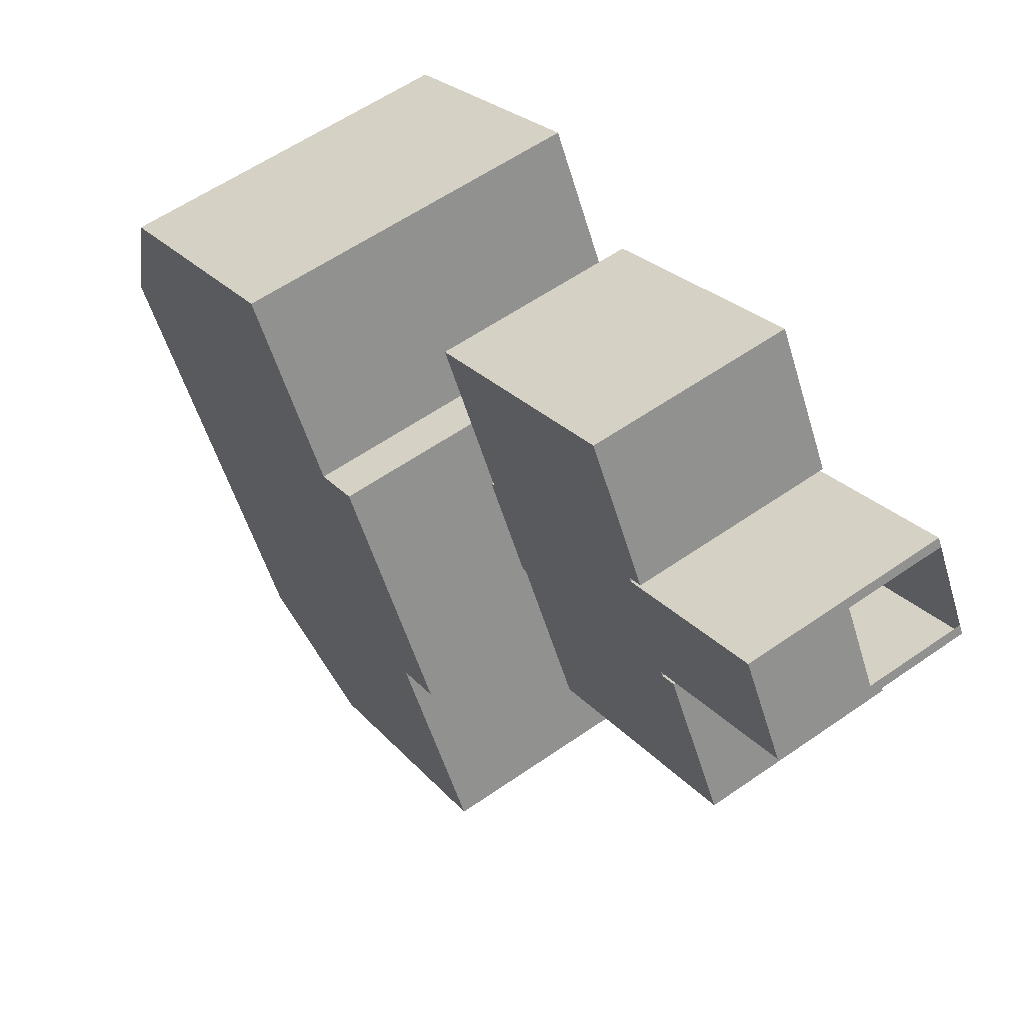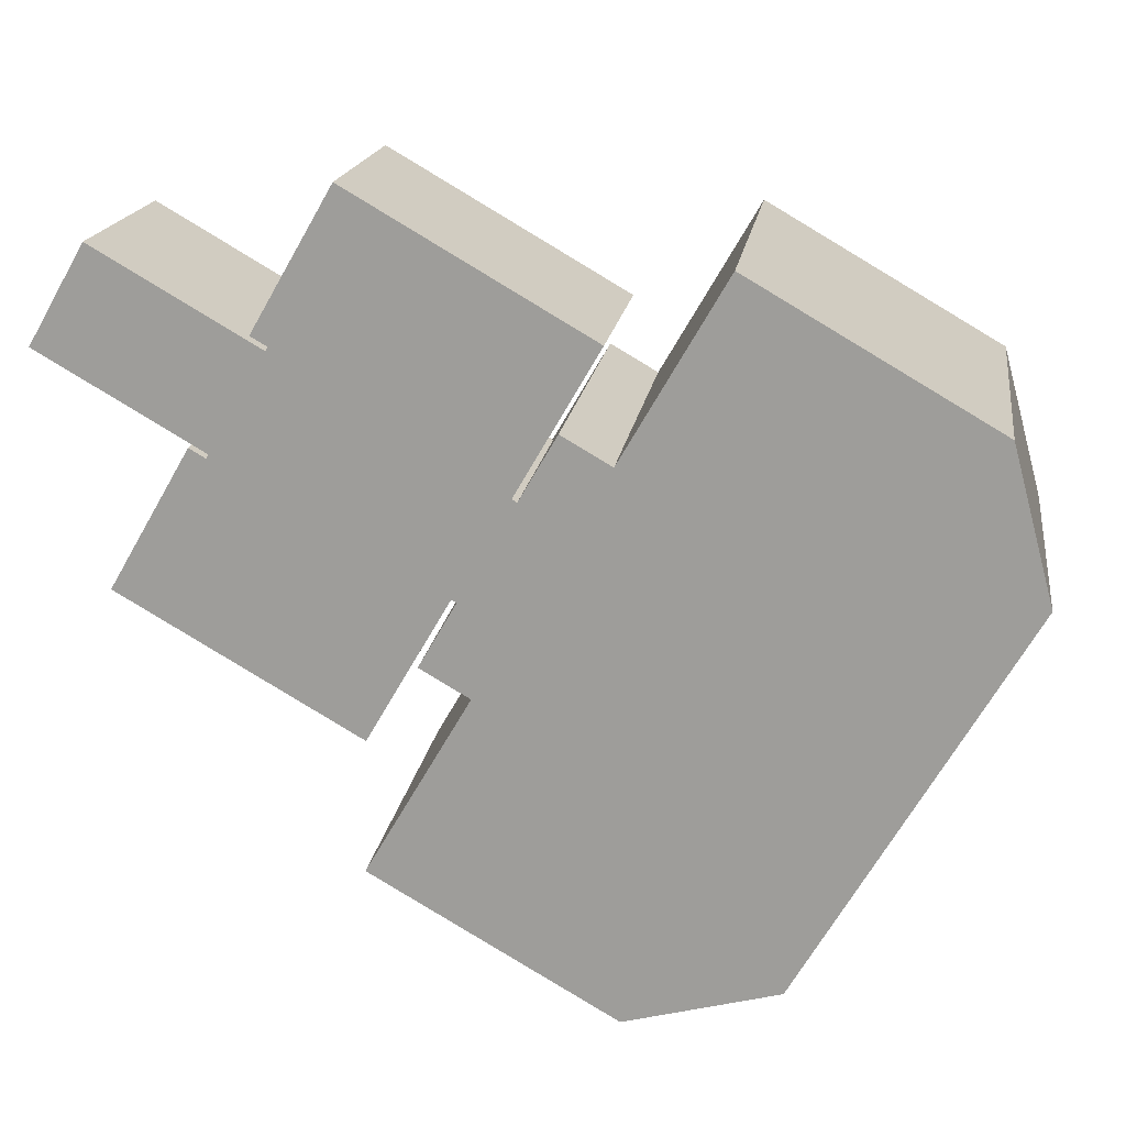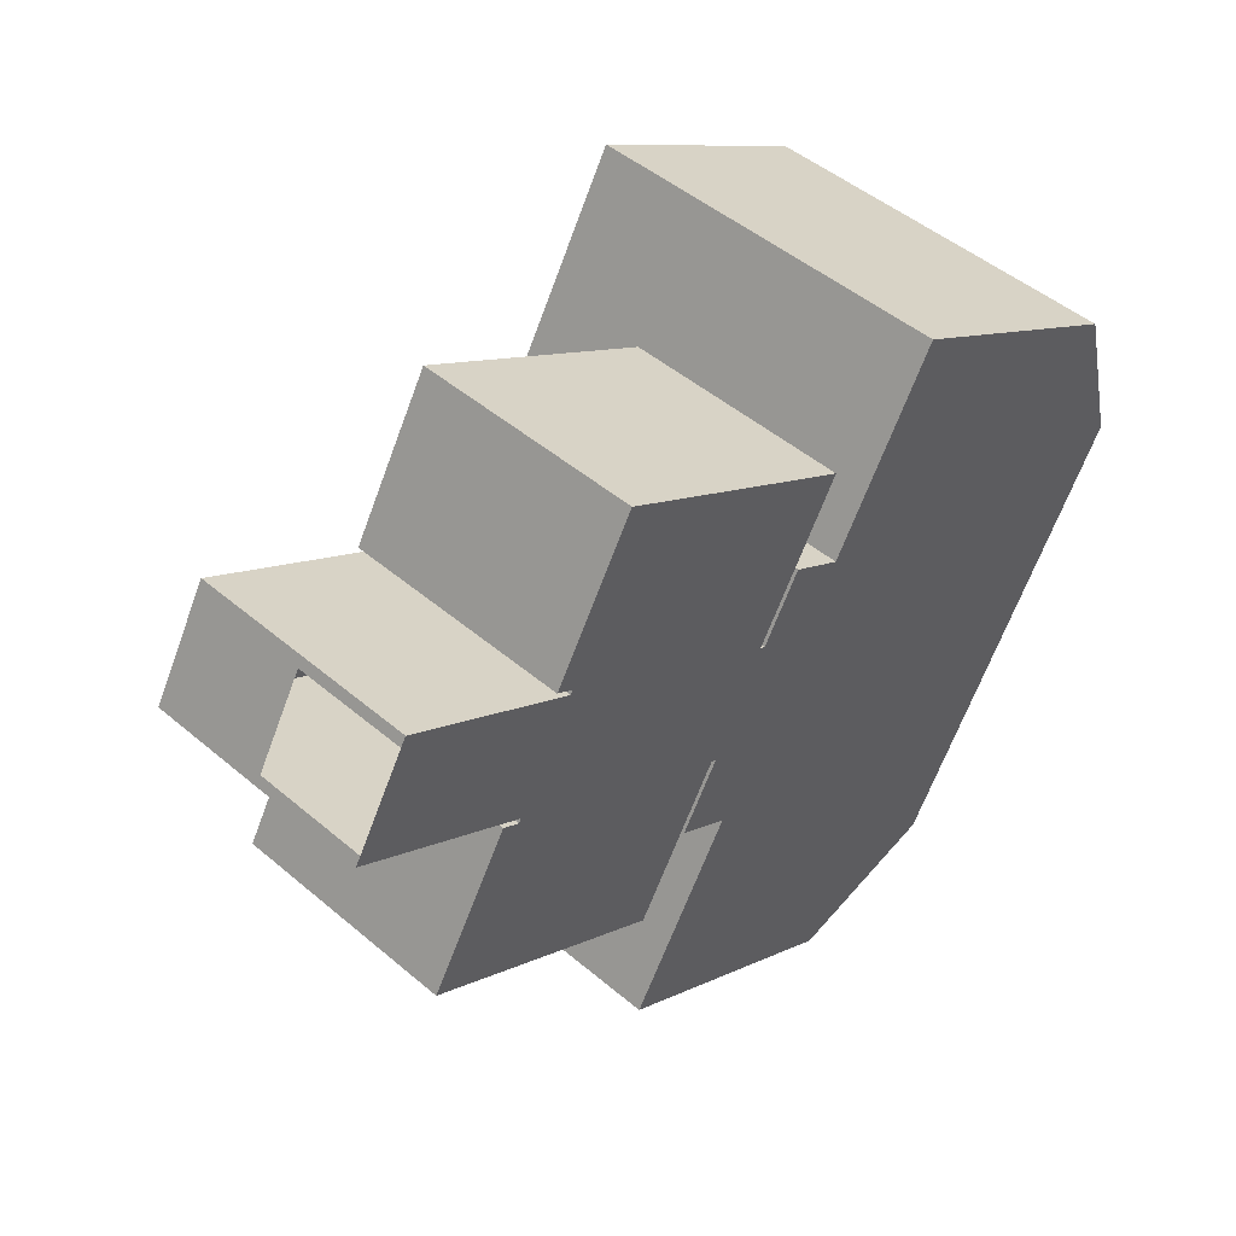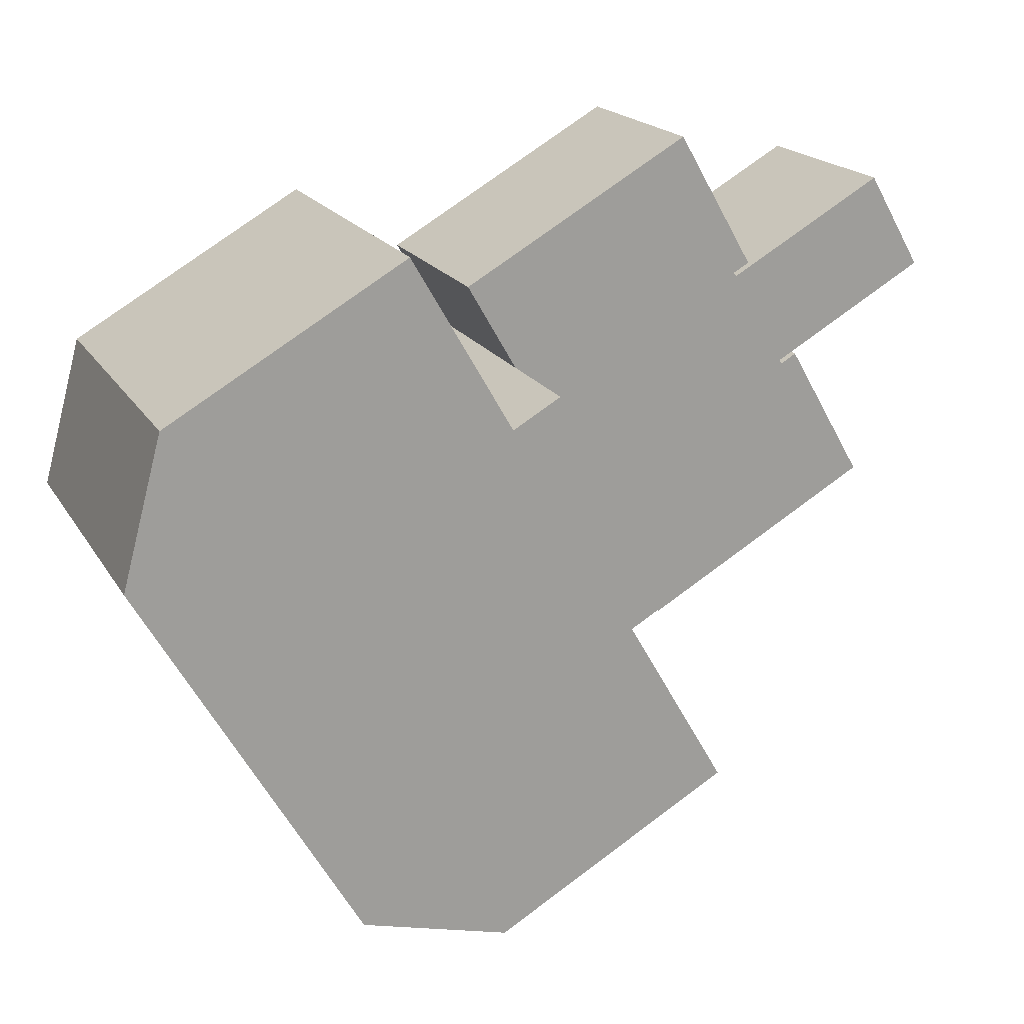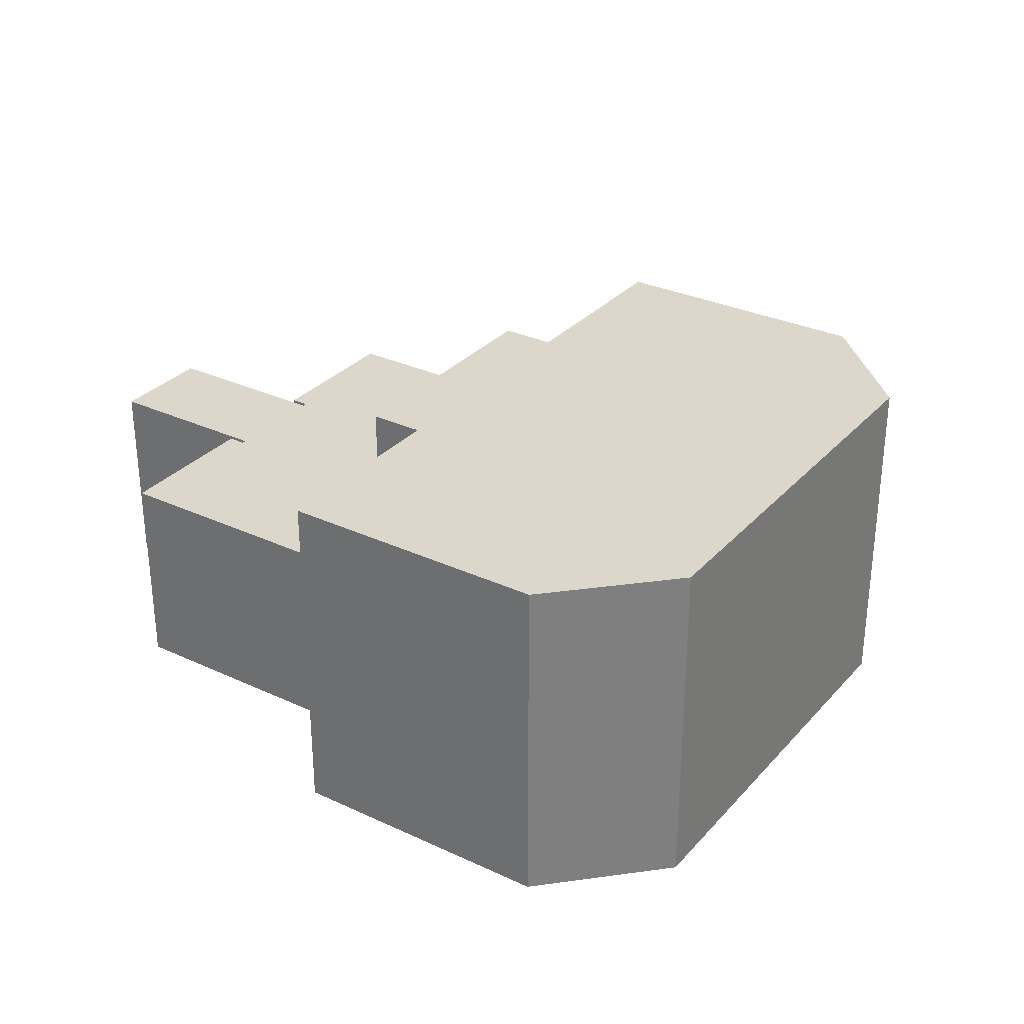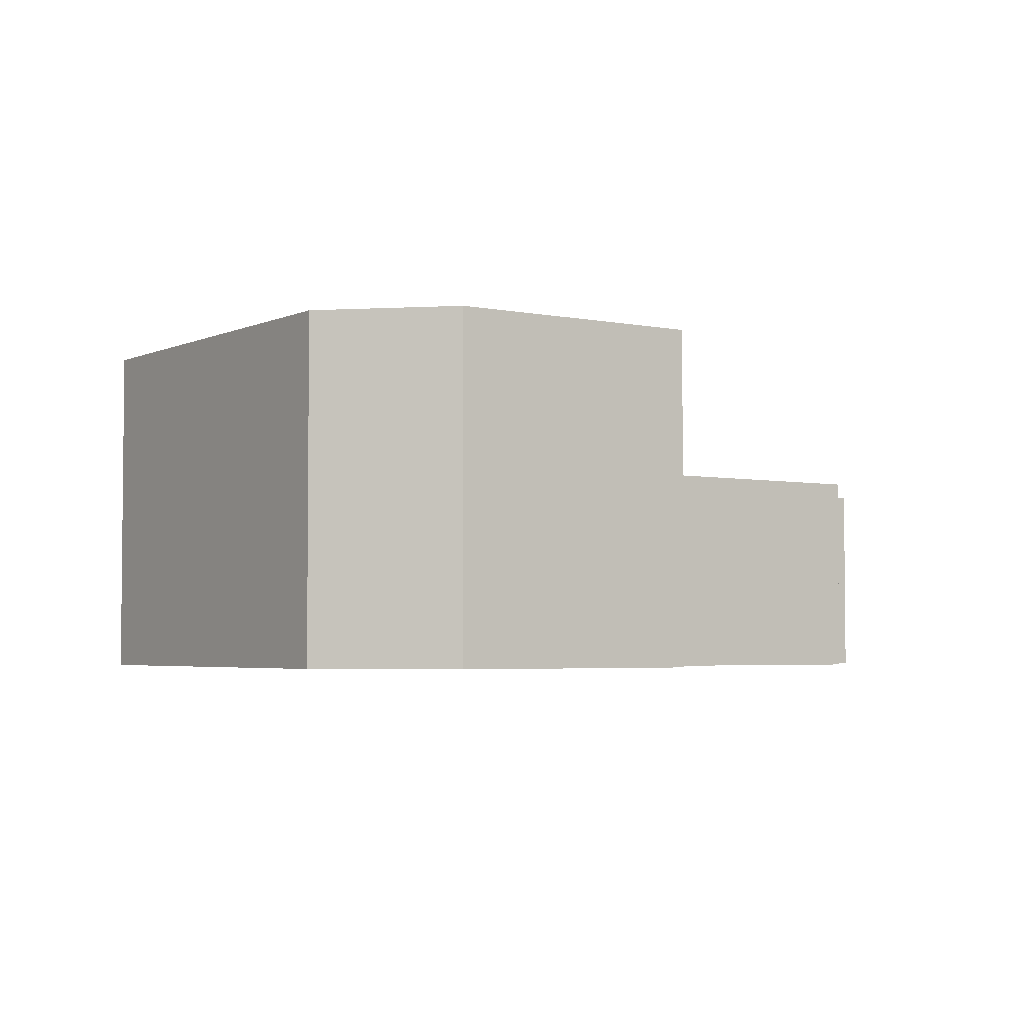
<metadata>
{"format":"obj","ext":"obj","renderer":"f3d","projection":"perspective","resolution":1024,"background":"white","views":[{"elev":59.7,"azim":-125.4,"up":"+Z"},{"elev":17.9,"azim":8.3,"up":"+Z"},{"elev":47.8,"azim":-46.4,"up":"+Z"},{"elev":18.8,"azim":158.0,"up":"+Z"},{"elev":30.7,"azim":63.8,"up":"+Y"},{"elev":-3.6,"azim":175.3,"up":"+Y"}]}
</metadata>
<code>
g default
v 4.714 0 -1.637
v 7.018 0 -2.885
v 7.273 0 -3.032
v 7.237 0 -3.094
v 8.26 0 -0.7328
v 11.95 -0 -2.863
v 11.25 -0 -4.077
v 11.33 0 -4.122
v 10.67 -0 -5.077
v 10.75 -0 -5.123
v 12.1 0 -4.566
v 13.7 0 -1.784
v 17.48 0 -3.968
v 18.12 0 -6.354
v 3.84 0 -3.15
v 6.073 0 -4.522
v 6.328 0 -4.669
v 6.364 0 -4.607
v 4.83 0 -6.674
v 8.519 -0 -8.803
v 9.22 -0 -7.59
v 9.299 0 -7.635
v 9.798 -0 -6.589
v 9.877 0 -6.635
v 10.07 0 -8.079
v 8.459 0 -10.86
v 12.24 0 -13.04
v 4.714 1.658 -1.637
v 7.018 1.123 -2.885
v 7.273 1.123 -3.032
v 7.237 1.123 -3.094
v 8.26 1.123 -0.7328
v 11.95 1.123 -2.863
v 11.33 1.123 -4.122
v 11.25 1.123 -4.077
v 10.75 1.123 -5.123
v 10.67 1.123 -5.077
v 12.09 1.123 -4.564
v 13.7 1.123 -1.784
v 17.48 1.123 -3.968
v 18.12 1.123 -6.354
v 3.84 1.658 -3.15
v 6.073 1.123 -4.522
v 6.364 1.123 -4.607
v 6.328 1.123 -4.669
v 4.83 1.123 -6.674
v 8.519 1.123 -8.803
v 9.22 1.123 -7.59
v 9.299 1.123 -7.635
v 9.798 1.123 -6.589
v 9.877 1.123 -6.635
v 10.06 1.123 -8.077
v 8.459 1.123 -10.86
v 12.24 1.123 -13.04
v 4.714 3.369 -1.637
v 7.018 3.369 -2.885
v 7.273 3.369 -3.032
v 7.237 3.369 -3.094
v 8.26 3.369 -0.7328
v 11.95 3.369 -2.863
v 11.33 3.369 -4.122
v 11.25 3.369 -4.077
v 10.75 3.369 -5.123
v 10.67 3.369 -5.077
v 12.09 3.369 -4.564
v 13.7 3.369 -1.784
v 17.48 3.369 -3.968
v 18.12 3.369 -6.354
v 3.84 3.369 -3.15
v 6.073 3.369 -4.522
v 6.364 3.369 -4.607
v 6.328 3.369 -4.669
v 4.83 3.369 -6.674
v 8.519 3.369 -8.803
v 9.22 3.369 -7.59
v 9.299 3.369 -7.635
v 9.798 3.369 -6.589
v 9.877 3.369 -6.635
v 10.06 3.369 -8.077
v 8.459 3.369 -10.86
v 12.24 3.369 -13.04
v 11.33 5.615 -4.122
v 10.8 5.615 -5.04
v 12.09 5.615 -4.565
v 13.7 5.615 -1.784
v 17.48 5.615 -3.968
v 18.12 5.615 -6.354
v 9.299 5.615 -7.635
v 10.06 5.615 -8.077
v 8.459 5.615 -10.86
v 12.24 5.615 -13.04
v 17.24 5.615 -7.874
v 17.24 3.369 -7.874
v 17.24 1.123 -7.874
v 17.24 0 -7.874
v 14.63 5.615 -12.4
v 14.63 3.369 -12.4
v 14.63 1.123 -12.4
v 14.63 0 -12.4
v 9.773 5.615 -6.815
v 10.54 5.615 -7.259
v 15.83 5.615 -10.33
v 15.88 3.369 -10.24
v 15.93 1.123 -10.16
v 15.95 0 -10.11
v 11.66 5.615 -5.308
v 16.73 5.615 -8.769
v 16.85 3.369 -8.558
v 16.97 1.123 -8.347
v 17.03 0 -8.241
v 11.52 0 -5.568
v 10.65 0 -7.081
v 12.83 0 -3.297
v 12.83 1.123 -3.296
v 12.83 3.369 -3.296
v 12.82 5.615 -3.296
v 5.23 3.369 -6.904
v 5.274 1.123 -6.93
v 5.297 0 -6.943
v 8.576 0 -0.9152
v 8.578 1.123 -0.9161
v 8.581 3.369 -0.9178
v 3.92 0 -3.012
v 3.92 1.658 -3.012
v 3.92 3.369 -3.012
v 4.634 0 -1.775
v 4.634 1.658 -1.775
v 4.634 3.369 -1.775
g Prehistoric_Room:Prehistoric_Room
f 4 1 31
f 31 1 28
f 29 2 30
f 30 2 3
f 30 3 31
f 31 3 4
f 32 5 29
f 29 5 2
f 33 6 121
f 121 6 120
f 34 8 36
f 36 8 10
f 36 10 37
f 37 10 9
f 37 9 35
f 35 9 7
f 12 113 39
f 39 113 114
f 34 38 8
f 8 38 11
f 40 13 39
f 39 13 12
f 41 14 40
f 40 14 13
f 42 15 44
f 44 15 18
f 44 18 45
f 45 18 17
f 45 17 43
f 43 17 16
f 43 16 46
f 46 16 19
f 118 119 47
f 47 119 20
f 48 47 21
f 21 47 20
f 48 21 50
f 50 21 23
f 51 24 49
f 49 24 22
f 49 22 52
f 52 22 25
f 52 25 53
f 53 25 26
f 53 26 54
f 54 26 27
f 54 27 98
f 98 27 99
f 41 94 14
f 14 94 95
f 31 28 58
f 58 28 55
f 29 30 56
f 56 30 57
f 30 31 57
f 57 31 58
f 32 29 59
f 59 29 56
f 121 122 33
f 33 122 60
f 34 36 61
f 61 36 63
f 36 37 63
f 63 37 64
f 37 35 64
f 64 35 62
f 39 114 66
f 66 114 115
f 38 34 65
f 65 34 61
f 40 39 67
f 67 39 66
f 41 40 68
f 68 40 67
f 44 71 42
f 42 71 69
f 44 45 71
f 71 45 72
f 45 43 72
f 72 43 70
f 43 46 70
f 70 46 73
f 117 118 74
f 74 118 47
f 74 47 75
f 75 47 48
f 51 49 78
f 78 49 76
f 49 52 76
f 76 52 79
f 52 53 79
f 79 53 80
f 53 54 80
f 80 54 81
f 94 41 93
f 93 41 68
f 33 60 35
f 35 60 62
f 98 97 54
f 54 97 81
f 63 83 61
f 61 83 82
f 66 115 85
f 85 115 116
f 82 84 61
f 61 84 65
f 86 67 85
f 85 67 66
f 87 68 86
f 86 68 67
f 100 83 78
f 78 83 63
f 89 88 79
f 79 88 76
f 89 79 90
f 90 79 80
f 90 80 91
f 91 80 81
f 91 81 96
f 96 81 97
f 68 87 93
f 93 87 92
f 85 116 86
f 86 116 87
f 90 91 89
f 89 91 96
f 77 64 71
f 64 58 71
f 58 55 71
f 55 128 71
f 60 57 62
f 58 64 57
f 62 57 64
f 51 78 50
f 50 78 77
f 51 50 24
f 24 50 23
f 78 63 77
f 77 63 64
f 93 92 108
f 108 92 107
f 109 110 94
f 94 110 95
f 84 106 92
f 92 106 107
f 83 106 82
f 82 106 84
f 94 93 109
f 109 93 108
f 33 35 6
f 6 35 7
f 48 50 75
f 75 50 77
f 57 60 122
f 74 72 117
f 88 100 76
f 76 100 78
f 89 101 88
f 88 101 100
f 101 89 102
f 102 89 96
f 103 102 97
f 97 102 96
f 104 103 98
f 98 103 97
f 105 104 99
f 99 104 98
f 100 101 83
f 83 101 106
f 106 101 107
f 107 101 102
f 108 107 103
f 103 107 102
f 109 108 104
f 104 108 103
f 110 109 105
f 105 109 104
f 74 75 72
f 71 72 77
f 77 72 75
f 8 11 10
f 10 11 111
f 22 24 25
f 25 24 112
f 10 111 24
f 24 111 112
f 9 10 23
f 23 10 24
f 111 11 110
f 110 11 95
f 112 105 25
f 25 105 99
f 112 111 105
f 105 111 110
f 26 25 27
f 27 25 99
f 14 113 13
f 13 113 12
f 113 11 114
f 114 11 38
f 115 114 65
f 65 114 38
f 116 115 84
f 84 115 65
f 11 113 95
f 95 113 14
f 87 116 92
f 92 116 84
f 9 23 4
f 4 23 18
f 4 18 1
f 1 18 126
f 15 123 18
f 18 123 126
f 4 3 9
f 3 7 9
f 18 23 17
f 17 23 21
f 17 21 119
f 119 21 20
f 3 120 7
f 7 120 6
f 117 72 73
f 73 72 70
f 118 117 46
f 46 117 73
f 46 19 118
f 118 19 119
f 119 19 17
f 17 19 16
f 2 5 3
f 3 5 120
f 121 120 32
f 32 120 5
f 122 121 59
f 59 121 32
f 122 59 57
f 57 59 56
f 55 28 128
f 128 28 127
f 28 1 127
f 127 1 126
f 124 123 42
f 42 123 15
f 125 124 69
f 69 124 42
f 125 128 124
f 124 128 127
f 71 125 69
f 71 128 125

</code>
